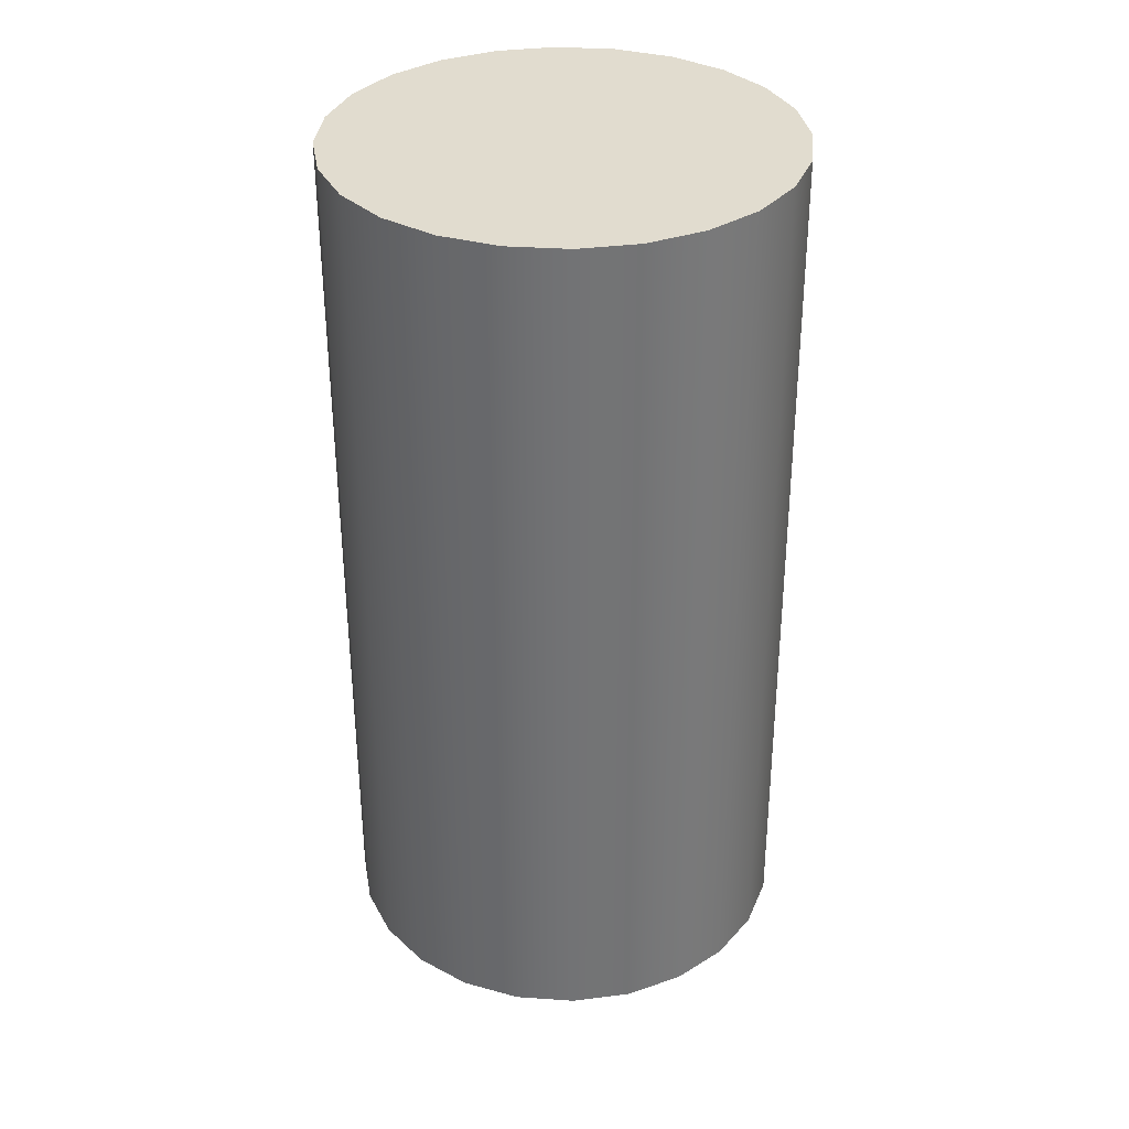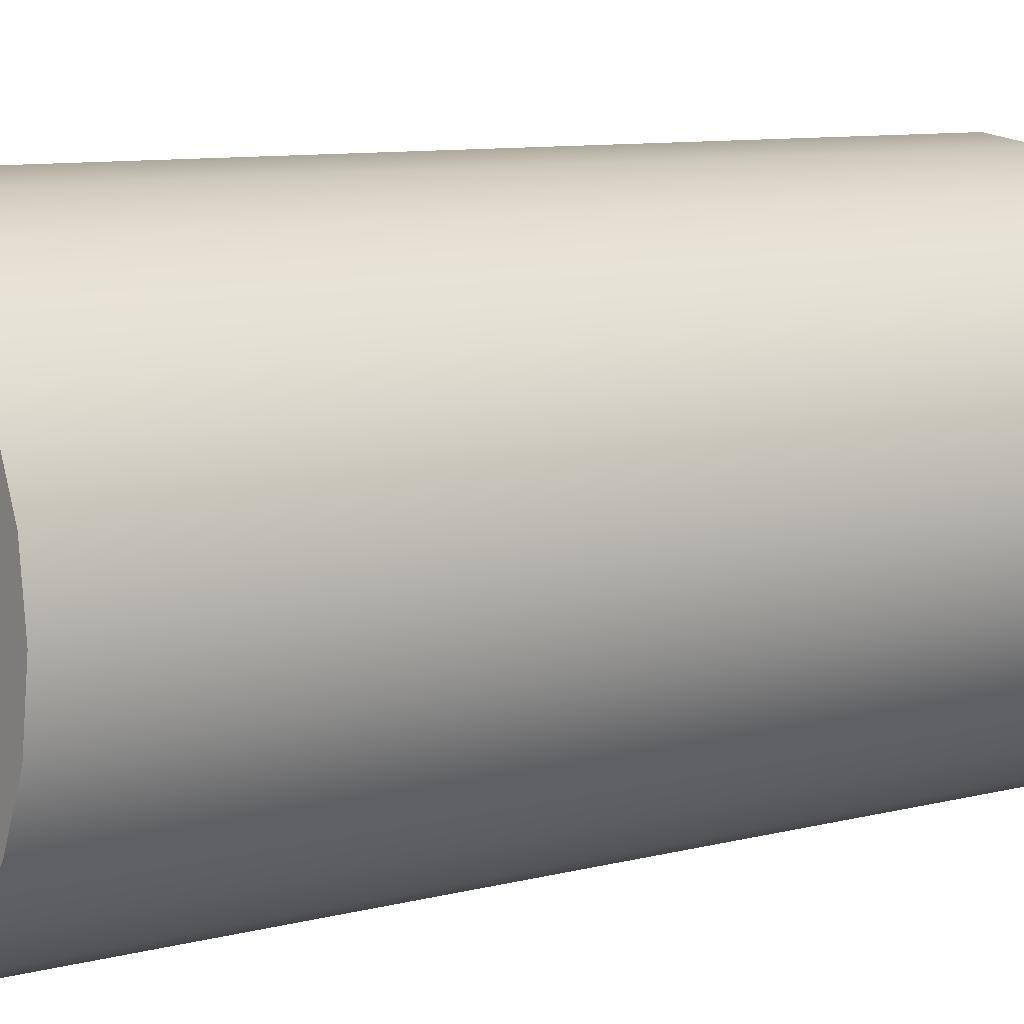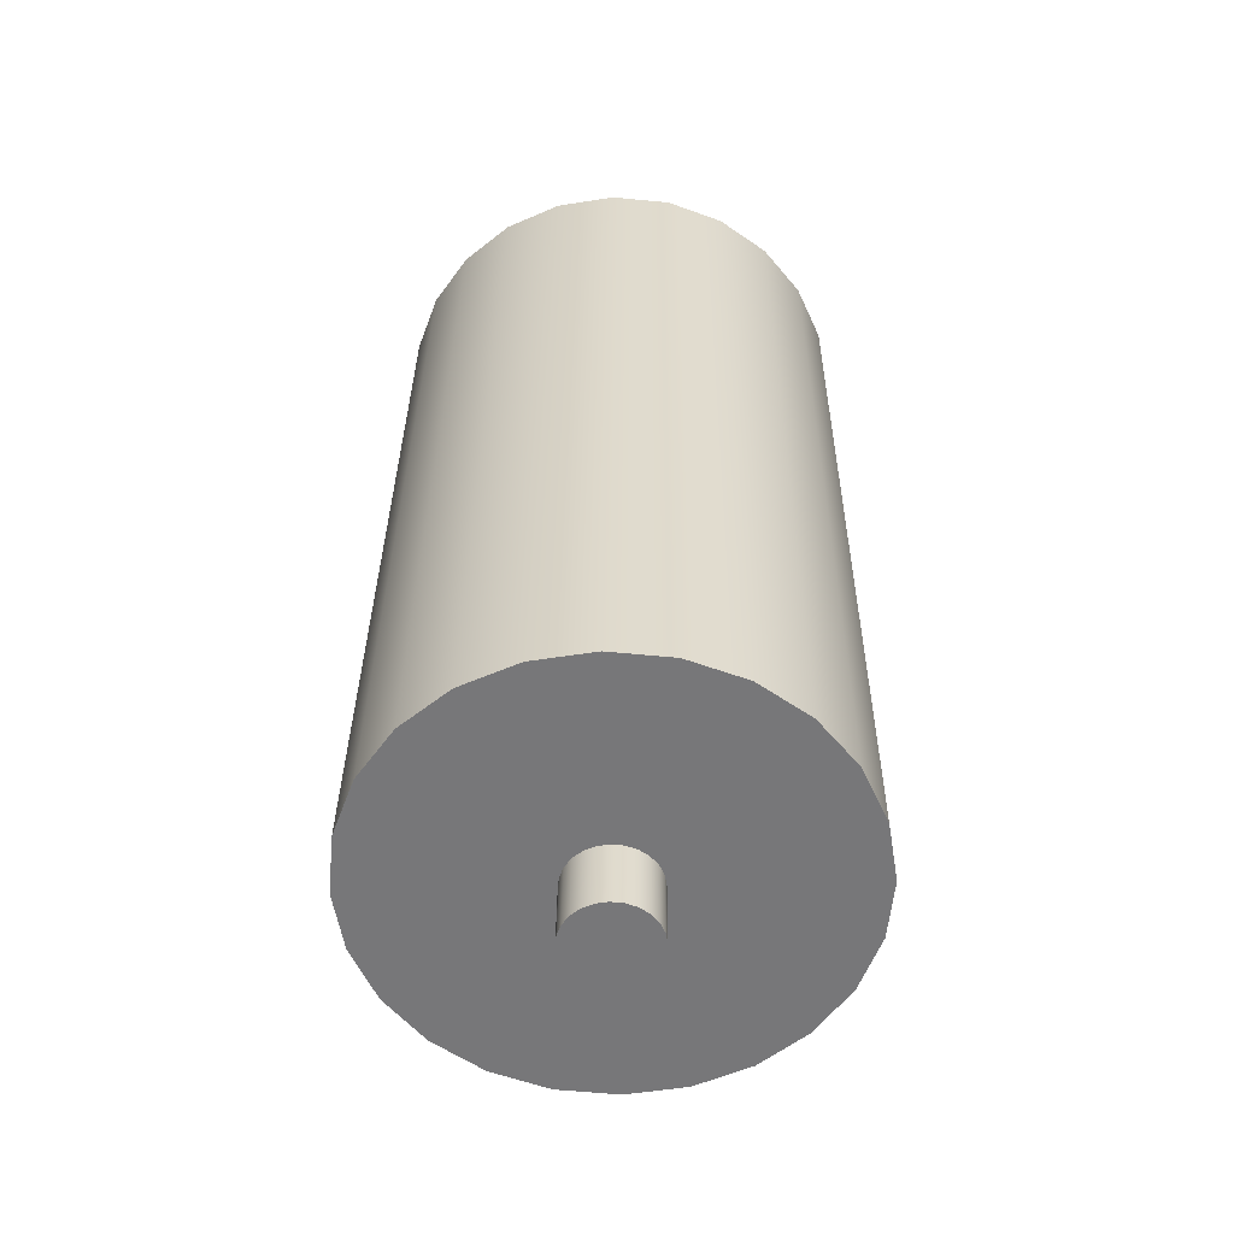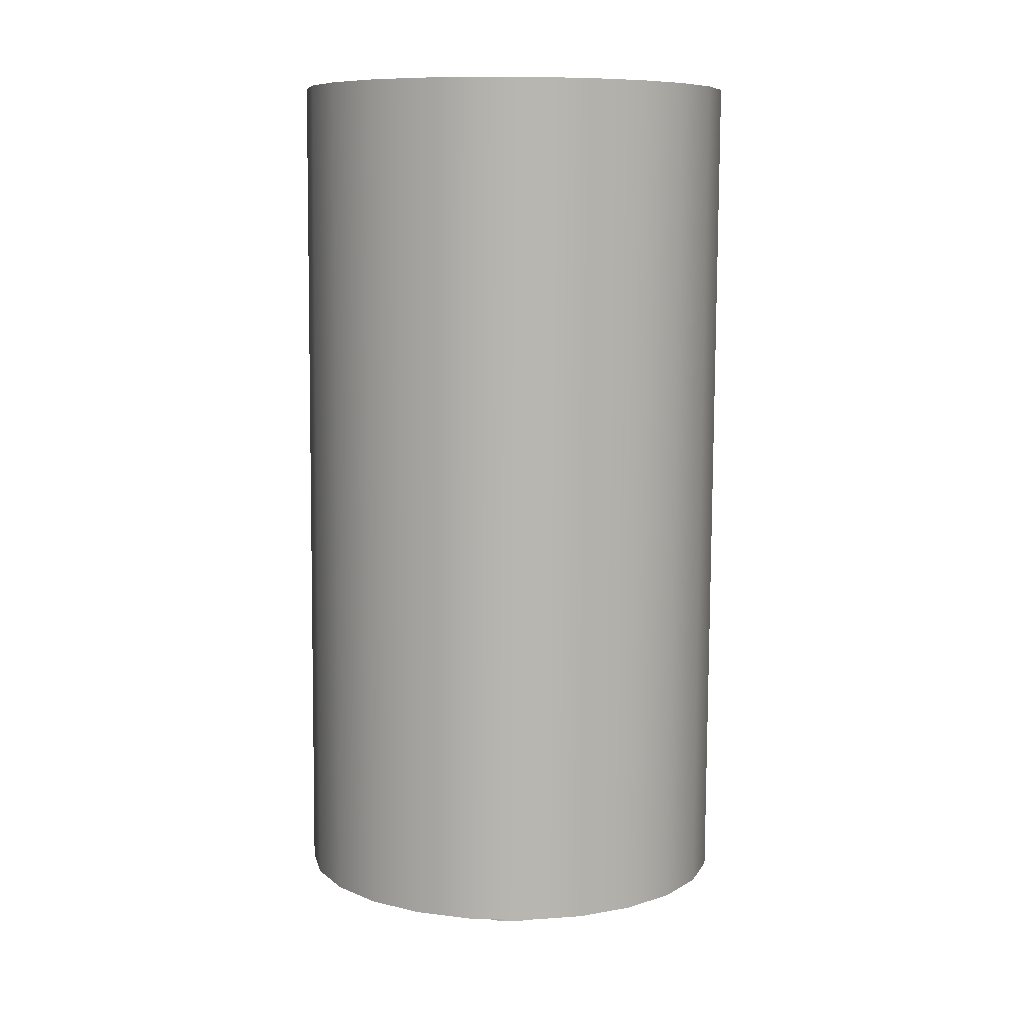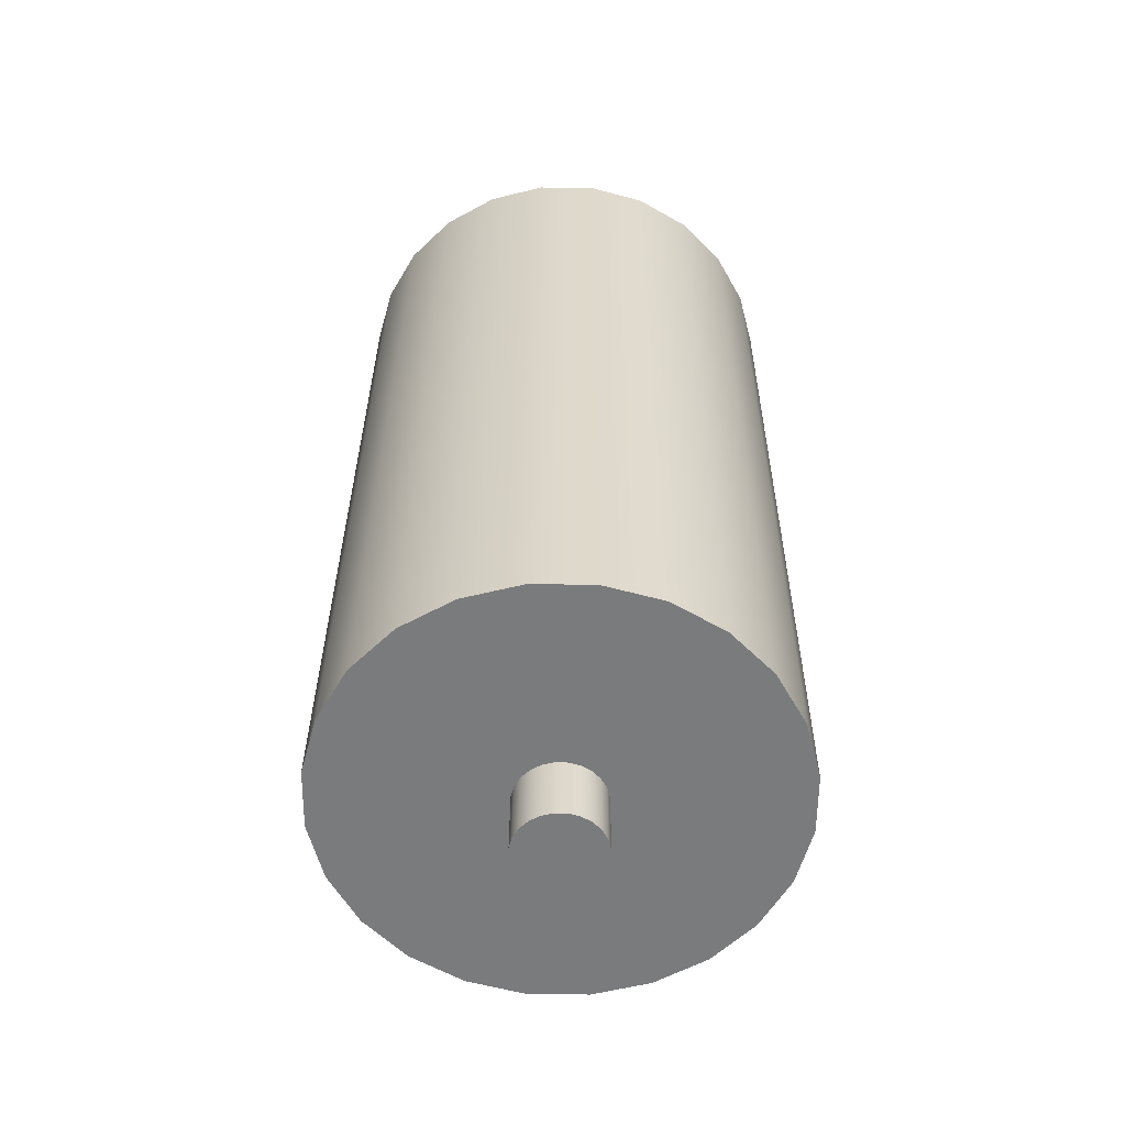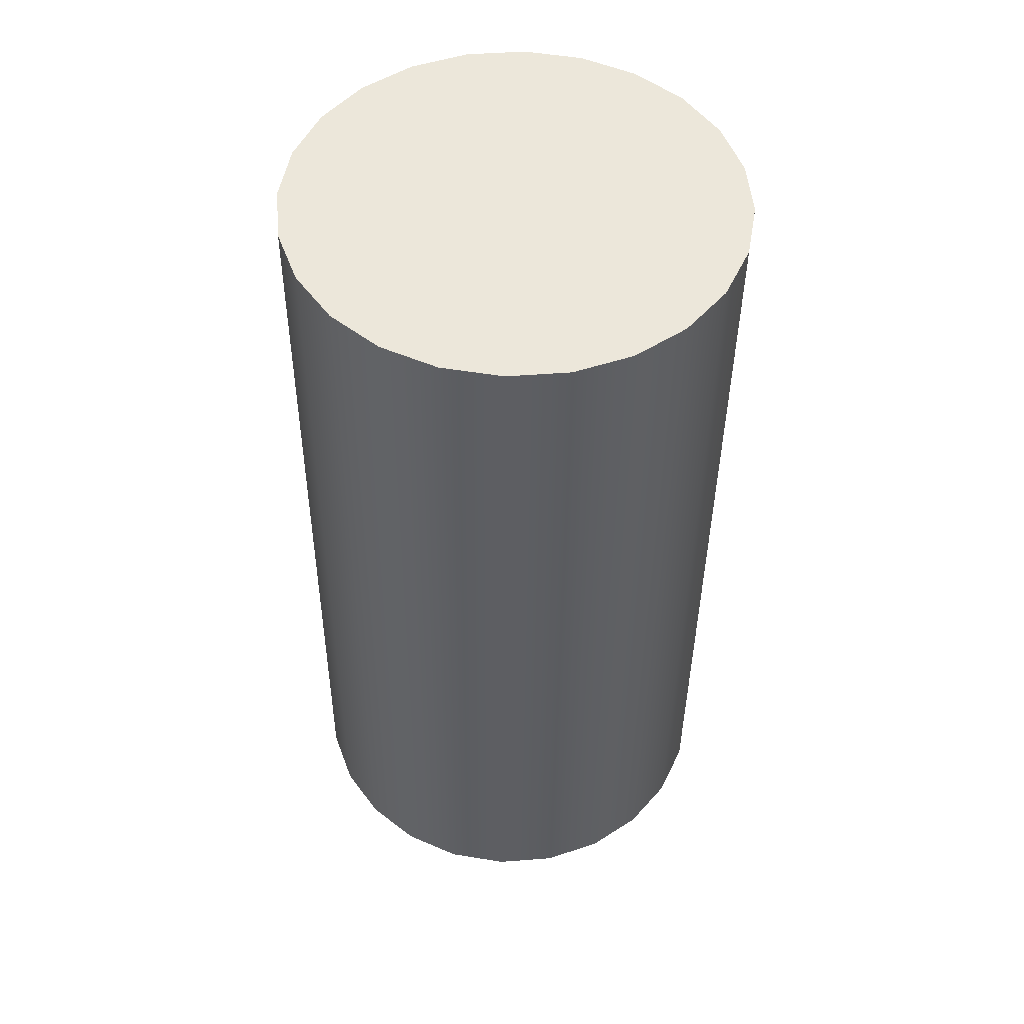
<metadata>
{"format":"obj","ext":"obj","renderer":"f3d","projection":"perspective","resolution":1024,"background":"white","views":[{"elev":33.9,"azim":-77.1,"up":"+Z"},{"elev":8.5,"azim":52.9,"up":"+Y"},{"elev":-57.1,"azim":167.0,"up":"+Z"},{"elev":9.1,"azim":130.6,"up":"+Z"},{"elev":-58.0,"azim":127.0,"up":"+Z"},{"elev":51.2,"azim":152.4,"up":"+Z"}]}
</metadata>
<code>
o Component_7_1/Component_7/mesh2/mesh2-geometry#mesh2-geometry
v -0.01053 0.5531 -0.1184
v -0.01146 0.5518 -0.1287
v -0.01155 0.5518 -0.1184
v -0.01044 0.5531 -0.1287
v -0.0121 0.5502 -0.1288
v -0.005992 0.5818 -0.1184
v -0.01155 0.5454 -0.1184
v -0.009111 0.5541 -0.1287
v -0.01146 0.5454 -0.1287
v -0.01219 0.5502 -0.1184
v -0.0121 0.5469 -0.1288
v -0.0092 0.5541 -0.1184
v -0.01219 0.5469 -0.1184
v -0.01053 0.544 -0.1184
v -0.01044 0.544 -0.1287
v -0.01232 0.5486 -0.1288
v -0.01459 0.5807 -0.1185
v -0.007652 0.5548 -0.1184
v -0.005992 0.5153 -0.1184
v -0.007563 0.5548 -0.1287
v -0.009111 0.543 -0.1287
v -0.01241 0.5486 -0.1184
v -0.01569 0.5807 0.008599
v -0.005992 0.555 -0.1184
v -0.007652 0.5424 -0.1184
v -0.0092 0.543 -0.1184
v -0.01459 0.5165 -0.1185
v -0.007563 0.5424 -0.1287
v -0.007091 0.5818 0.008673
v -0.02371 0.5774 0.008529
v -0.004331 0.5548 -0.1184
v -0.005903 0.555 -0.1287
v -0.005992 0.5422 -0.1184
v -0.007091 0.5153 0.008673
v -0.005903 0.5422 -0.1287
v -0.02261 0.5774 -0.1185
v 0.002609 0.5807 -0.1183
v -0.01569 0.5165 0.008599
v -0.004242 0.5548 -0.1287
v 0.001509 0.5165 0.008747
v -0.02261 0.5198 -0.1185
v 0.001509 0.5807 0.008747
v -0.03059 0.5721 0.00847
v -0.02371 0.5198 0.008529
v -0.002784 0.5541 -0.1184
v -0.002694 0.5541 -0.1287
v -0.004331 0.5424 -0.1184
v 0.002609 0.5165 -0.1183
v -0.02949 0.5251 -0.1186
v 0.01062 0.5774 -0.1182
v -0.02949 0.5721 -0.1186
v -0.001455 0.5531 -0.1184
v -0.002784 0.543 -0.1184
v -0.002694 0.543 -0.1287
v -0.004242 0.5424 -0.1287
v 0.009523 0.5198 0.008817
v 0.009523 0.5774 0.008817
v 0.01062 0.5198 -0.1182
v -0.03477 0.5652 -0.1186
v -0.03059 0.5251 0.00847
v -0.000435 0.5518 -0.1183
v -0.001365 0.5531 -0.1287
v -0.001455 0.544 -0.1184
v -0.001365 0.544 -0.1287
v -0.03477 0.532 -0.1186
v 0.0175 0.5721 -0.1182
v 0.0175 0.5251 -0.1182
v -0.03587 0.5652 0.008424
v 0.000206 0.5502 -0.1183
v -0.000435 0.5454 -0.1183
v 0.0164 0.5251 0.008876
v -0.03587 0.532 0.008424
v 0.0164 0.5721 0.008876
v 0.000425 0.5486 -0.1183
v -0.03809 0.5572 -0.1187
v -0.03809 0.54 -0.1187
v -0.000346 0.5518 -0.1286
v 0.000206 0.5469 -0.1183
v -0.000346 0.5454 -0.1286
v -0.03919 0.54 0.008395
v 0.02169 0.5652 0.008922
v 0.02279 0.5652 -0.1181
v 0.02279 0.532 -0.1181
v -0.03919 0.5572 0.008395
v 0.000295 0.5502 -0.1286
v 0.000295 0.5469 -0.1286
v 0.02169 0.532 0.008922
v 0.000514 0.5486 -0.1286
v -0.03922 0.5486 -0.1187
v -0.04032 0.5486 0.008385
v 0.02501 0.5572 0.008951
v 0.02501 0.54 0.008951
v 0.0261 0.54 -0.1181
v 0.0261 0.5572 -0.1181
v 0.02614 0.5486 0.008961
v 0.02724 0.5486 -0.1181
f 1 2 3
f 2 1 4
f 3 2 1
f 4 1 2
f 5 3 2
f 2 3 5
f 3 6 1
f 1 6 3
f 7 3 1
f 1 3 7
f 1 8 4
f 4 8 1
f 9 2 4
f 4 2 9
f 3 5 10
f 10 5 3
f 11 5 2
f 2 5 11
f 10 6 3
f 3 6 10
f 1 6 12
f 12 6 1
f 13 3 7
f 7 3 13
f 7 1 14
f 14 1 7
f 8 1 12
f 12 1 8
f 15 4 8
f 8 4 15
f 11 2 9
f 9 2 11
f 9 4 15
f 15 4 9
f 16 10 5
f 5 10 16
f 13 10 3
f 3 10 13
f 5 11 16
f 16 11 5
f 10 17 6
f 6 17 10
f 12 6 18
f 18 6 12
f 14 1 12
f 12 1 14
f 13 9 7
f 7 9 13
f 19 13 7
f 7 13 19
f 7 15 14
f 14 15 7
f 19 7 14
f 14 7 19
f 12 20 8
f 8 20 12
f 15 8 21
f 21 8 15
f 9 13 11
f 11 13 9
f 15 7 9
f 9 7 15
f 10 16 22
f 22 16 10
f 10 13 22
f 22 13 10
f 11 22 16
f 16 22 11
f 22 17 10
f 10 17 22
f 23 6 17
f 17 6 23
f 18 6 24
f 24 6 18
f 20 12 18
f 18 12 20
f 25 12 18
f 18 12 25
f 14 12 26
f 26 12 14
f 27 13 19
f 19 13 27
f 15 26 14
f 14 26 15
f 19 14 26
f 26 14 19
f 28 8 20
f 20 8 28
f 21 8 28
f 28 8 21
f 26 15 21
f 21 15 26
f 22 11 13
f 13 11 22
f 13 27 22
f 22 27 13
f 27 17 22
f 22 17 27
f 6 23 29
f 29 23 6
f 17 30 23
f 23 30 17
f 24 6 31
f 31 6 24
f 32 18 24
f 24 18 32
f 33 18 24
f 24 18 33
f 18 32 20
f 20 32 18
f 26 12 25
f 25 12 26
f 25 18 33
f 33 18 25
f 34 27 19
f 19 27 34
f 19 26 25
f 25 26 19
f 28 20 35
f 35 20 28
f 25 21 28
f 28 21 25
f 21 25 26
f 26 25 21
f 27 36 17
f 17 36 27
f 23 34 29
f 29 34 23
f 29 37 6
f 6 37 29
f 30 17 36
f 36 17 30
f 30 38 23
f 23 38 30
f 31 6 37
f 37 6 31
f 39 24 31
f 31 24 39
f 33 24 31
f 31 24 33
f 24 39 32
f 32 39 24
f 35 20 32
f 32 20 35
f 19 25 33
f 33 25 19
f 28 33 25
f 25 33 28
f 27 34 38
f 38 34 27
f 19 40 34
f 34 40 19
f 33 28 35
f 35 28 33
f 41 36 27
f 27 36 41
f 23 38 34
f 34 38 23
f 29 34 40
f 40 34 29
f 37 29 42
f 42 29 37
f 36 43 30
f 30 43 36
f 30 44 38
f 38 44 30
f 31 37 45
f 45 37 31
f 31 46 39
f 39 46 31
f 33 31 47
f 47 31 33
f 35 32 39
f 39 32 35
f 19 33 47
f 47 33 19
f 38 41 27
f 27 41 38
f 40 19 48
f 48 19 40
f 35 47 33
f 33 47 35
f 49 36 41
f 41 36 49
f 29 40 42
f 42 40 29
f 42 50 37
f 37 50 42
f 43 36 51
f 51 36 43
f 43 44 30
f 30 44 43
f 41 38 44
f 44 38 41
f 45 37 52
f 52 37 45
f 46 31 45
f 45 31 46
f 53 31 45
f 45 31 53
f 54 39 46
f 46 39 54
f 47 31 53
f 53 31 47
f 35 39 55
f 55 39 35
f 19 47 48
f 48 47 19
f 48 56 40
f 40 56 48
f 47 35 55
f 55 35 47
f 49 51 36
f 36 51 49
f 44 49 41
f 41 49 44
f 42 40 56
f 56 40 42
f 50 42 57
f 57 42 50
f 58 37 50
f 50 37 58
f 59 43 51
f 51 43 59
f 43 60 44
f 44 60 43
f 52 37 61
f 61 37 52
f 62 45 52
f 52 45 62
f 63 45 52
f 52 45 63
f 45 62 46
f 46 62 45
f 53 45 63
f 63 45 53
f 55 39 54
f 54 39 55
f 54 46 64
f 64 46 54
f 48 47 53
f 53 47 48
f 55 53 47
f 47 53 55
f 56 48 58
f 58 48 56
f 65 51 49
f 49 51 65
f 49 44 60
f 60 44 49
f 42 56 57
f 57 56 42
f 57 66 50
f 50 66 57
f 48 37 58
f 58 37 48
f 58 50 67
f 67 50 58
f 43 59 68
f 68 59 43
f 65 59 51
f 51 59 65
f 68 60 43
f 43 60 68
f 61 37 69
f 69 37 61
f 61 62 52
f 52 62 61
f 70 52 61
f 61 52 70
f 63 52 70
f 70 52 63
f 64 46 62
f 62 46 64
f 48 53 63
f 63 53 48
f 54 63 53
f 53 63 54
f 53 55 54
f 54 55 53
f 63 54 64
f 64 54 63
f 58 71 56
f 56 71 58
f 49 72 65
f 65 72 49
f 72 49 60
f 60 49 72
f 57 56 71
f 71 56 57
f 66 57 73
f 73 57 66
f 67 50 66
f 66 50 67
f 74 37 48
f 48 37 74
f 71 58 67
f 67 58 71
f 75 68 59
f 59 68 75
f 76 59 65
f 65 59 76
f 68 72 60
f 60 72 68
f 69 37 74
f 74 37 69
f 69 77 61
f 61 77 69
f 78 61 69
f 69 61 78
f 62 61 77
f 77 61 62
f 70 61 78
f 78 61 70
f 48 63 70
f 70 63 48
f 63 79 70
f 70 79 63
f 64 62 79
f 79 62 64
f 79 63 64
f 64 63 79
f 80 65 72
f 72 65 80
f 57 71 73
f 73 71 57
f 81 66 73
f 73 66 81
f 67 66 82
f 82 66 67
f 48 78 74
f 74 78 48
f 83 71 67
f 67 71 83
f 68 75 84
f 84 75 68
f 76 75 59
f 59 75 76
f 65 80 76
f 76 80 65
f 84 72 68
f 68 72 84
f 74 85 69
f 69 85 74
f 78 69 74
f 74 69 78
f 77 69 85
f 85 69 77
f 79 62 77
f 77 62 79
f 48 70 78
f 78 70 48
f 70 86 78
f 78 86 70
f 86 70 79
f 79 70 86
f 84 80 72
f 72 80 84
f 73 71 87
f 87 71 73
f 66 81 82
f 82 81 66
f 73 87 81
f 81 87 73
f 67 82 83
f 83 82 67
f 78 88 74
f 74 88 78
f 71 83 87
f 87 83 71
f 89 84 75
f 75 84 89
f 75 76 89
f 89 76 75
f 90 76 80
f 80 76 90
f 85 74 88
f 88 74 85
f 86 77 85
f 85 77 86
f 79 77 86
f 86 77 79
f 88 78 86
f 86 78 88
f 80 84 90
f 90 84 80
f 91 82 81
f 81 82 91
f 81 87 92
f 92 87 81
f 83 82 93
f 93 82 83
f 93 87 83
f 83 87 93
f 84 89 90
f 90 89 84
f 76 90 89
f 89 90 76
f 86 85 88
f 88 85 86
f 82 91 94
f 94 91 82
f 81 92 91
f 91 92 81
f 87 93 92
f 92 93 87
f 93 82 94
f 94 82 93
f 95 94 91
f 91 94 95
f 91 92 95
f 95 92 91
f 96 92 93
f 93 92 96
f 93 94 96
f 96 94 93
f 94 95 96
f 96 95 94
f 92 96 95
f 95 96 92

</code>
